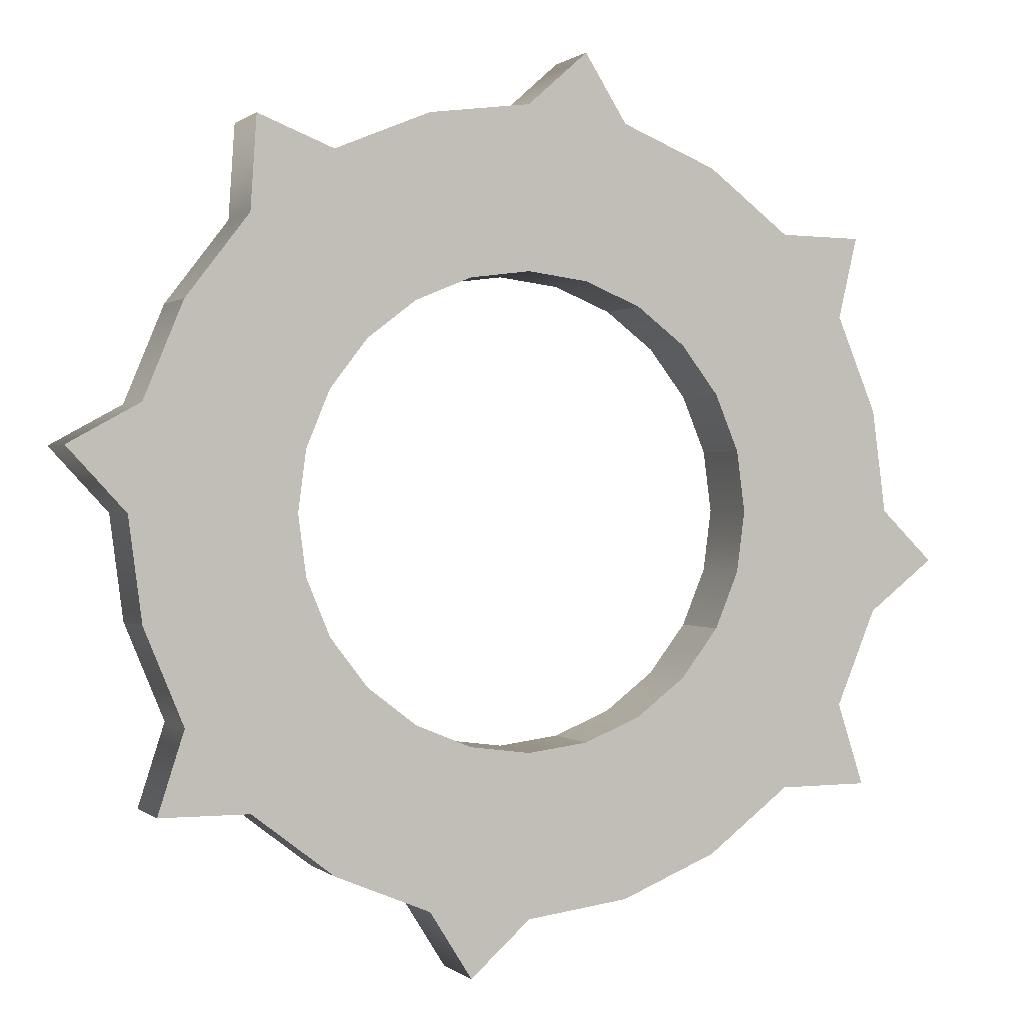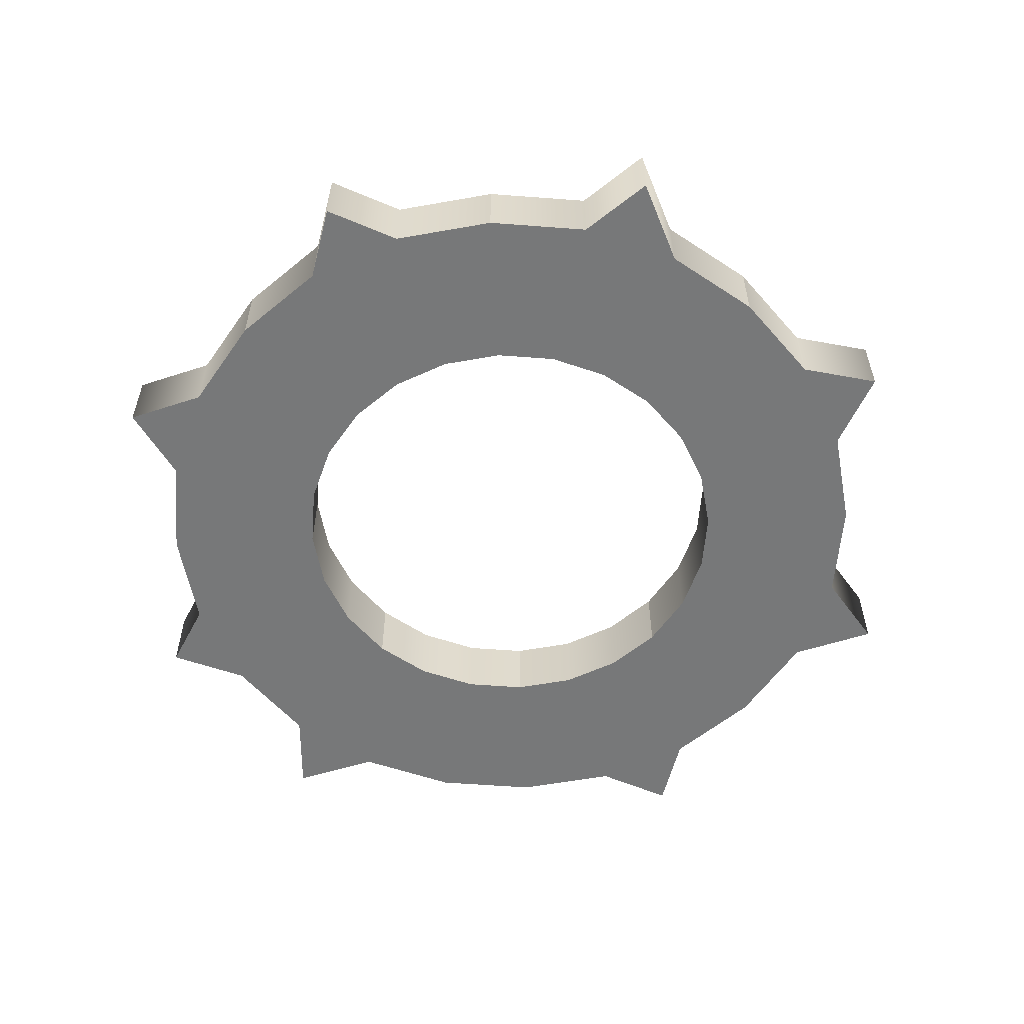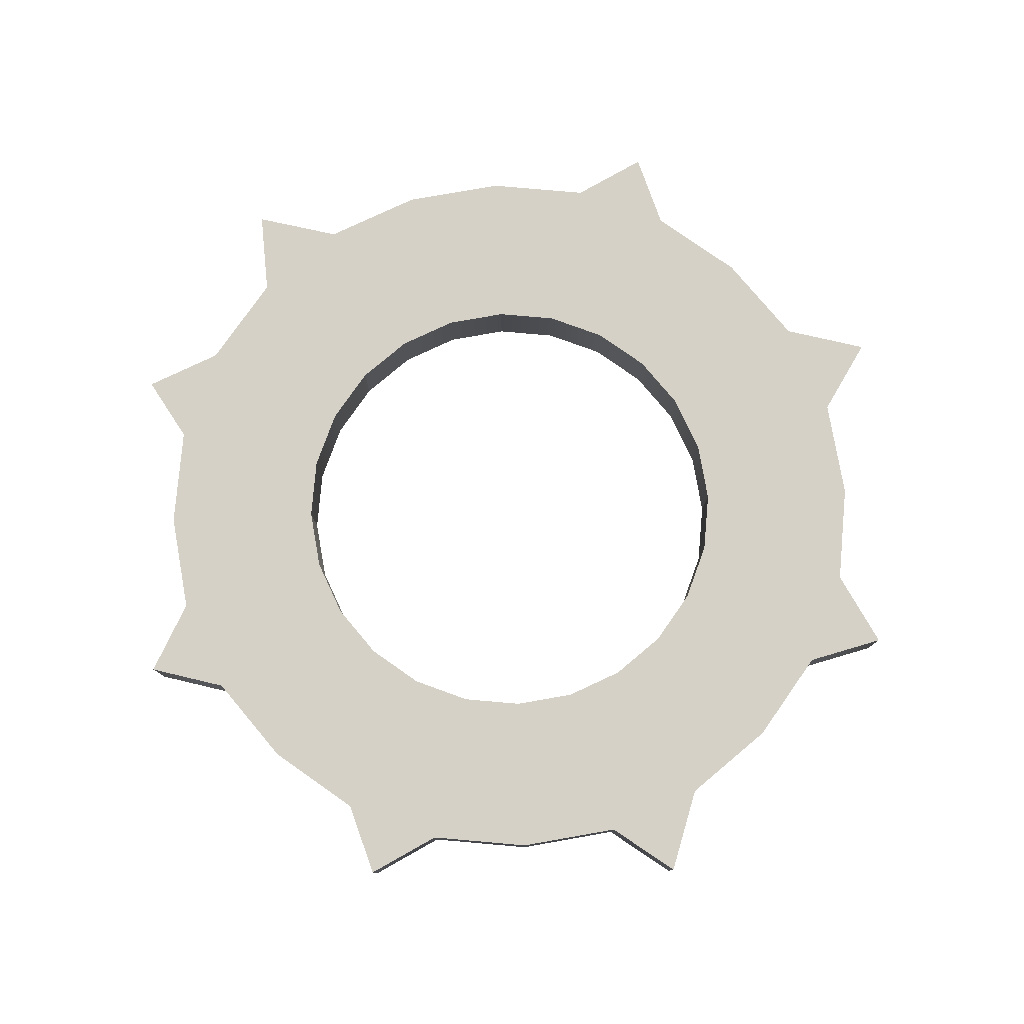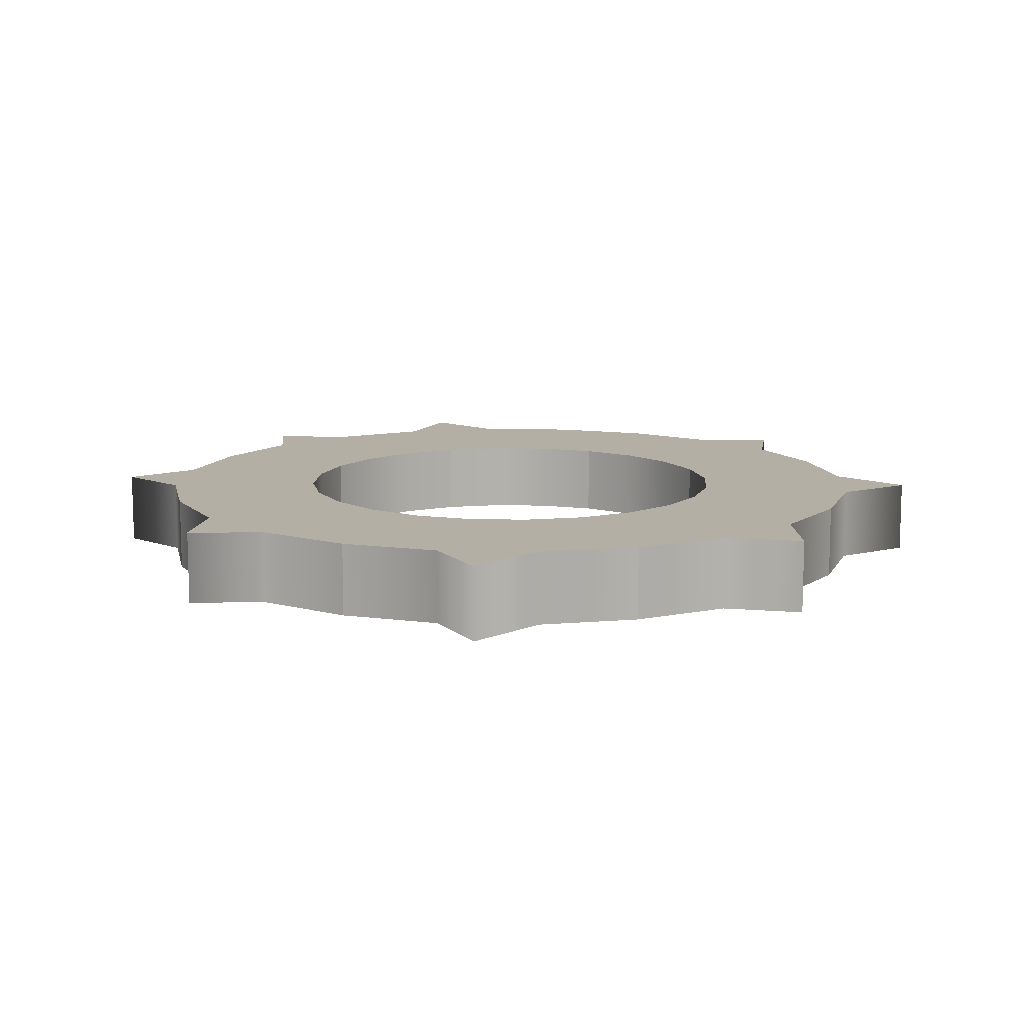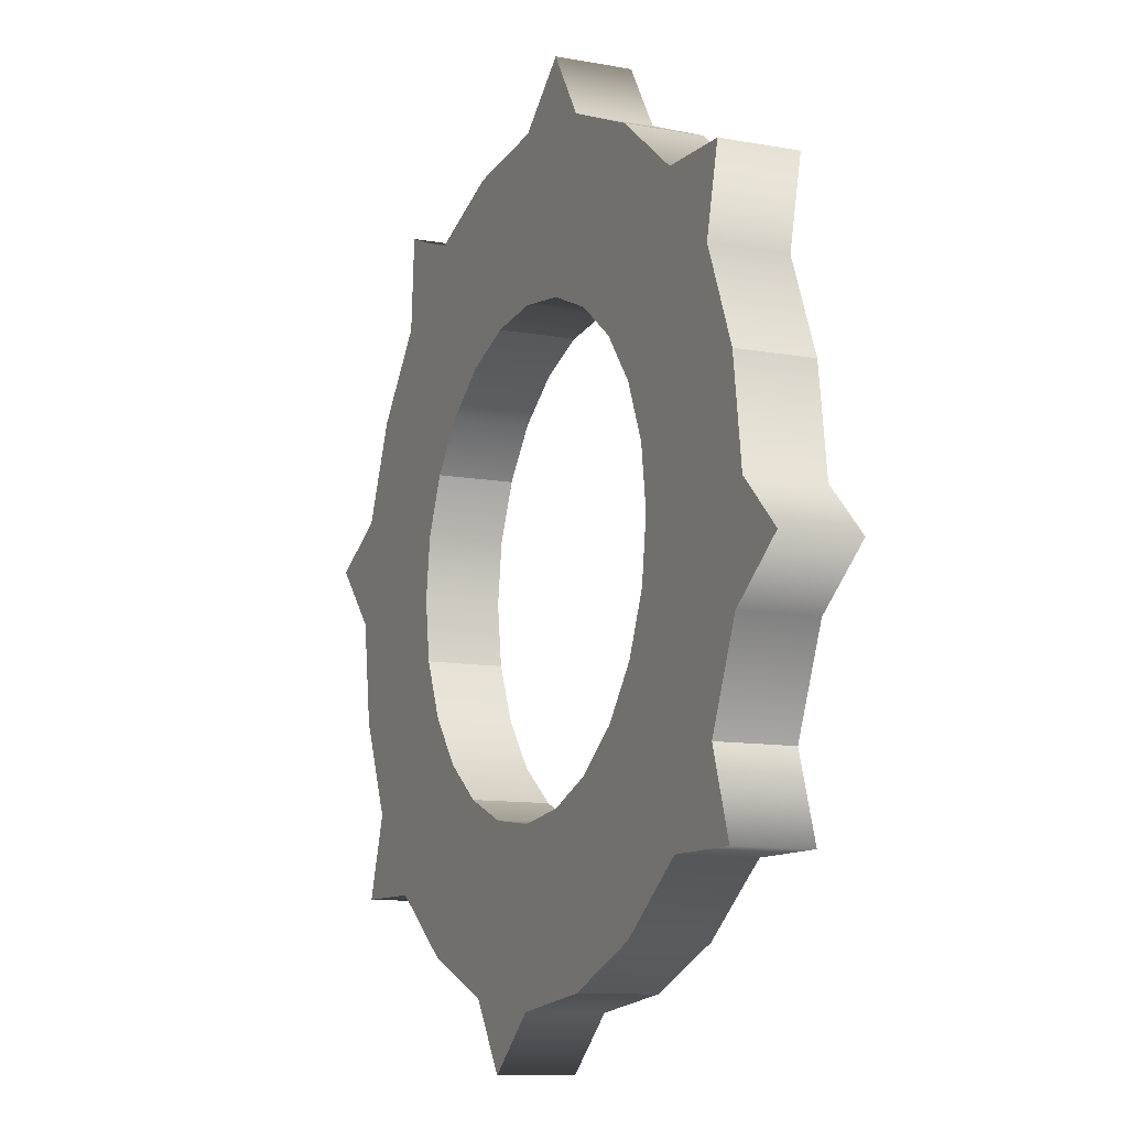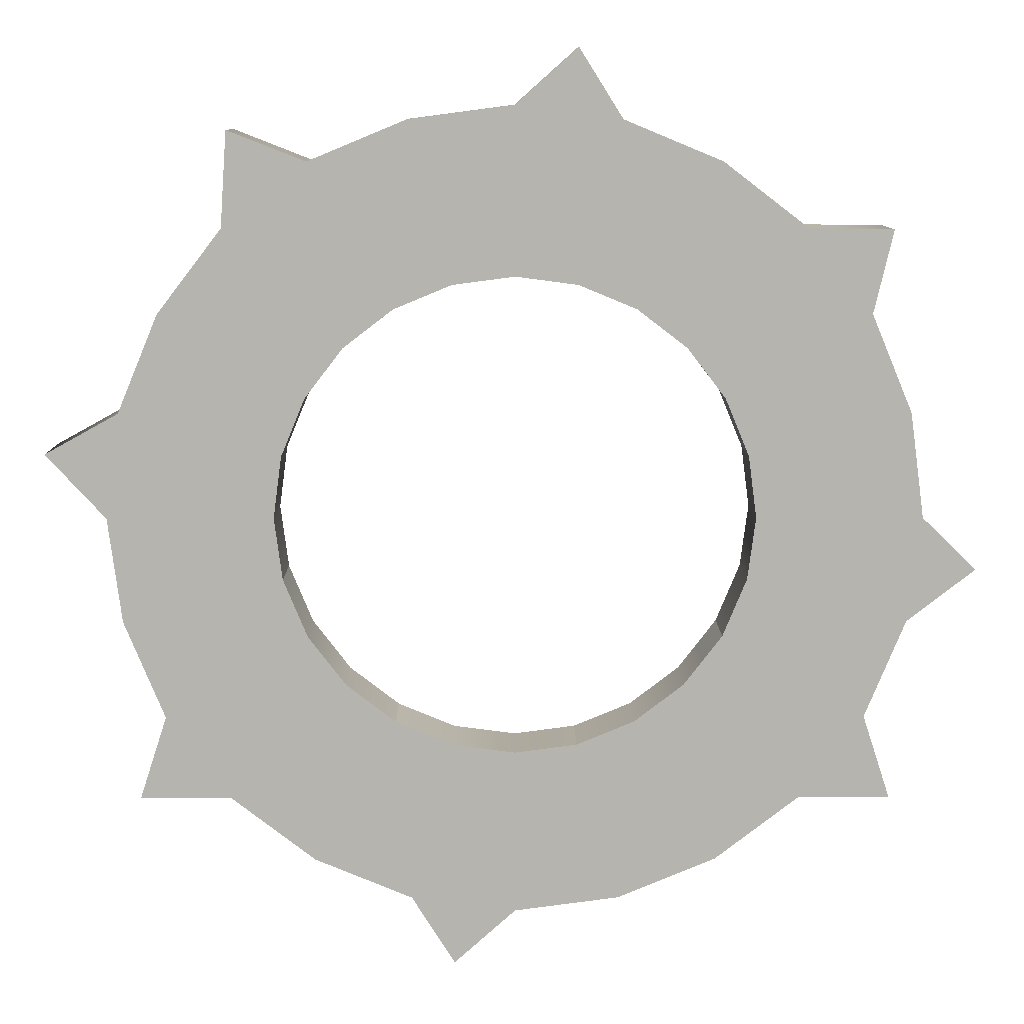
<metadata>
{"format":"obj","ext":"obj","renderer":"f3d","projection":"perspective","resolution":1024,"background":"white","views":[{"elev":0.5,"azim":-22.0,"up":"+Y"},{"elev":-57.3,"azim":-162.0,"up":"+Z"},{"elev":79.2,"azim":-167.5,"up":"+Z"},{"elev":11.3,"azim":-139.3,"up":"+Z"},{"elev":-10.4,"azim":64.8,"up":"+Y"},{"elev":9.4,"azim":-0.4,"up":"+Y"}]}
</metadata>
<code>
o polySurface26.001_Меш.026
v -1.149 1.149 0.2034
v -1.407 0.8123 0.2034
v -1.407 0.8123 -0.3215
v -1.149 1.149 -0.3215
v -0.8123 1.407 0.2034
v -0.8123 1.407 -0.3215
v -0.4205 1.569 0.2034
v -0.4205 1.569 -0.3215
v -2.38 1.374 -0.3215
v -1.944 1.944 -0.3215
v -1.374 2.38 -0.3215
v -0.7114 2.655 -0.3215
v -2.38 1.374 0.2034
v -1.944 1.944 0.2034
v -1.374 2.38 0.2034
v -0.7114 2.655 0.2034
v -0.9805 1.278 0.2034
v -1.901 2.586 0.2034
v -0.9805 1.278 -0.3215
v -1.901 2.586 -0.3215
g polySurface26.001_Меш.026_polySurface26.001_Меш.026_lambert1.001
f 1 2 3 4
f 17 1 4 19
f 7 5 6 8
f 4 3 9 10
f 19 4 10 20
f 8 6 11 12
f 10 9 13 14
f 20 10 14 18
f 12 11 15 16
f 14 13 2 1
f 18 14 1 17
f 16 15 5 7
f 15 18 17 5
f 11 20 18 15
f 6 19 20 11
f 5 17 19 6
o polySurface26.002_Меш.027
v 0 1.625 0.2034
v -0.4205 1.569 0.2034
v -0.4205 1.569 -0.3215
v 0 1.625 -0.3215
v 0.4205 1.569 0.2034
v 0.4205 1.569 -0.3215
v 0.8123 1.407 0.2034
v 0.8123 1.407 -0.3215
v -0.7114 2.655 -0.3215
v 0 2.749 -0.3215
v 0.7114 2.655 -0.3215
v 1.374 2.38 -0.3215
v -0.7114 2.655 0.2034
v 0 2.749 0.2034
v 0.7114 2.655 0.2034
v 1.374 2.38 0.2034
v 0.2102 1.597 0.2034
v 0.4178 3.122 0.2034
v 0.2102 1.597 -0.3215
v 0.4178 3.122 -0.3215
g polySurface26.002_Меш.027_polySurface26.002_Меш.027_lambert1.001
f 21 22 23 24
f 37 21 24 39
f 27 25 26 28
f 24 23 29 30
f 39 24 30 40
f 28 26 31 32
f 30 29 33 34
f 40 30 34 38
f 32 31 35 36
f 34 33 22 21
f 38 34 21 37
f 36 35 25 27
f 35 38 37 25
f 31 40 38 35
f 26 39 40 31
f 25 37 39 26
o polySurface27.001_Меш.028
v 1.149 1.149 0.2034
v 0.8123 1.407 0.2034
v 0.8123 1.407 -0.3215
v 1.149 1.149 -0.3215
v 1.407 0.8123 0.2034
v 1.407 0.8123 -0.3215
v 1.569 0.4205 0.2034
v 1.569 0.4205 -0.3215
v 1.374 2.38 -0.3215
v 1.944 1.944 -0.3215
v 2.38 1.374 -0.3215
v 2.655 0.7114 -0.3215
v 1.374 2.38 0.2034
v 1.944 1.944 0.2034
v 2.38 1.374 0.2034
v 2.655 0.7114 0.2034
v 1.278 0.9805 0.2034
v 2.512 1.935 0.2034
v 1.278 0.9805 -0.3215
v 2.512 1.935 -0.3215
g polySurface27.001_Меш.028_polySurface27.001_Меш.028_lambert1.001
f 41 42 43 44
f 57 41 44 59
f 47 45 46 48
f 44 43 49 50
f 59 44 50 60
f 48 46 51 52
f 50 49 53 54
f 60 50 54 58
f 52 51 55 56
f 54 53 42 41
f 58 54 41 57
f 56 55 45 47
f 55 58 57 45
f 51 60 58 55
f 46 59 60 51
f 45 57 59 46
o polySurface27.002_Меш.029
v 1.569 -0.4205 0.2034
v 1.625 1e-06 0.2034
v 1.625 1e-06 -0.3215
v 1.569 -0.4205 -0.3215
v 1.407 -0.8123 0.2034
v 1.407 -0.8123 -0.3215
v 1.569 0.4205 0.2034
v 1.569 0.4205 -0.3215
v 2.749 1e-06 -0.3215
v 2.655 -0.7114 -0.3215
v 2.38 -1.374 -0.3215
v 2.655 0.7114 -0.3215
v 2.749 1e-06 0.2034
v 2.655 -0.7114 0.2034
v 2.38 -1.374 0.2034
v 2.655 0.7114 0.2034
v 1.597 -0.2102 0.2034
v 1.597 -0.2102 -0.3215
v 3.114 -0.3557 0.2034
v 3.114 -0.3557 -0.3215
g polySurface27.002_Меш.029_polySurface27.002_Меш.029_lambert1.001
f 77 62 63 78
f 65 61 64 66
f 62 67 68 63
f 78 63 69 80
f 66 64 70 71
f 63 68 72 69
f 80 69 73 79
f 71 70 74 75
f 69 72 76 73
f 79 73 62 77
f 75 74 61 65
f 73 76 67 62
f 74 79 77 61
f 70 80 79 74
f 64 78 80 70
f 61 77 78 64
o polySurface29.001_Меш.030
v 1.149 -1.149 0.2034
v 1.407 -0.8123 0.2034
v 1.407 -0.8123 -0.3215
v 1.149 -1.149 -0.3215
v 0.8123 -1.407 0.2034
v 0.8123 -1.407 -0.3215
v 0.4205 -1.569 0.2034
v 0.4205 -1.569 -0.3215
v 2.38 -1.374 -0.3215
v 1.944 -1.944 -0.3215
v 1.374 -2.38 -0.3215
v 0.7114 -2.655 -0.3215
v 2.38 -1.374 0.2034
v 1.944 -1.944 0.2034
v 1.374 -2.38 0.2034
v 0.7114 -2.655 0.2034
v 1.278 -0.9805 0.2034
v 1.278 -0.9805 -0.3215
v 2.564 -1.941 0.2034
v 2.564 -1.941 -0.3215
g polySurface29.001_Меш.030_polySurface29.001_Меш.030_lambert1.001
f 97 82 83 98
f 85 81 84 86
f 87 85 86 88
f 98 83 89 100
f 86 84 90 91
f 88 86 91 92
f 100 89 93 99
f 91 90 94 95
f 92 91 95 96
f 99 93 82 97
f 95 94 81 85
f 96 95 85 87
f 94 99 97 81
f 90 100 99 94
f 84 98 100 90
f 81 97 98 84
o polySurface29.002_Меш.031
v 0 -1.625 0.2034
v 0.4205 -1.569 0.2034
v 0.4205 -1.569 -0.3215
v 0 -1.625 -0.3215
v -0.4205 -1.569 0.2034
v -0.4205 -1.569 -0.3215
v -0.8123 -1.407 0.2034
v -0.8123 -1.407 -0.3215
v 0.7114 -2.655 -0.3215
v 0 -2.749 -0.3215
v -0.7114 -2.655 -0.3215
v -1.374 -2.38 -0.3215
v 0.7114 -2.655 0.2034
v 0 -2.749 0.2034
v -0.7114 -2.655 0.2034
v -1.374 -2.38 0.2034
v -0.2102 -1.597 0.2034
v -0.4178 -3.122 0.2034
v -0.2102 -1.597 -0.3215
v -0.4178 -3.122 -0.3215
g polySurface29.002_Меш.031_polySurface29.002_Меш.031_lambert1.001
f 101 102 103 104
f 117 101 104 119
f 107 105 106 108
f 104 103 109 110
f 119 104 110 120
f 108 106 111 112
f 110 109 113 114
f 120 110 114 118
f 112 111 115 116
f 114 113 102 101
f 118 114 101 117
f 116 115 105 107
f 115 118 117 105
f 111 120 118 115
f 106 119 120 111
f 105 117 119 106
o polySurface30.001_Меш.032
v -1.149 -1.149 0.2034
v -0.8123 -1.407 0.2034
v -0.8123 -1.407 -0.3215
v -1.149 -1.149 -0.3215
v -1.407 -0.8123 0.2034
v -1.407 -0.8123 -0.3215
v -1.569 -0.4205 0.2034
v -1.569 -0.4205 -0.3215
v -1.374 -2.38 -0.3215
v -1.944 -1.944 -0.3215
v -2.38 -1.374 -0.3215
v -2.655 -0.7114 -0.3215
v -1.374 -2.38 0.2034
v -1.944 -1.944 0.2034
v -2.38 -1.374 0.2034
v -2.655 -0.7114 0.2034
v -1.278 -0.9805 0.2034
v -2.563 -1.94 0.2034
v -1.278 -0.9805 -0.3215
v -2.563 -1.94 -0.3215
g polySurface30.001_Меш.032_polySurface30.001_Меш.032_lambert1.001
f 121 122 123 124
f 137 121 124 139
f 127 125 126 128
f 124 123 129 130
f 139 124 130 140
f 128 126 131 132
f 130 129 133 134
f 140 130 134 138
f 132 131 135 136
f 134 133 122 121
f 138 134 121 137
f 136 135 125 127
f 135 138 137 125
f 131 140 138 135
f 126 139 140 131
f 125 137 139 126
o polySurface30.002_Меш.033
v -1.625 1e-06 0.2034
v -1.569 -0.4205 0.2034
v -1.569 -0.4205 -0.3215
v -1.625 1e-06 -0.3215
v -1.569 0.4205 0.2034
v -1.569 0.4205 -0.3215
v -1.407 0.8123 0.2034
v -1.407 0.8123 -0.3215
v -2.655 -0.7114 -0.3215
v -2.749 1e-06 -0.3215
v -2.655 0.7114 -0.3215
v -2.38 1.374 -0.3215
v -2.655 -0.7114 0.2034
v -2.749 1e-06 0.2034
v -2.655 0.7114 0.2034
v -2.38 1.374 0.2034
v -1.597 0.2102 0.2034
v -3.152 0.4366 0.2034
v -1.597 0.2102 -0.3215
v -3.152 0.4366 -0.3215
g polySurface30.002_Меш.033_polySurface30.002_Меш.033_lambert1.001
f 141 142 143 144
f 157 141 144 159
f 147 145 146 148
f 144 143 149 150
f 159 144 150 160
f 148 146 151 152
f 150 149 153 154
f 160 150 154 158
f 152 151 155 156
f 154 153 142 141
f 158 154 141 157
f 156 155 145 147
f 155 158 157 145
f 151 160 158 155
f 146 159 160 151
f 145 157 159 146

</code>
